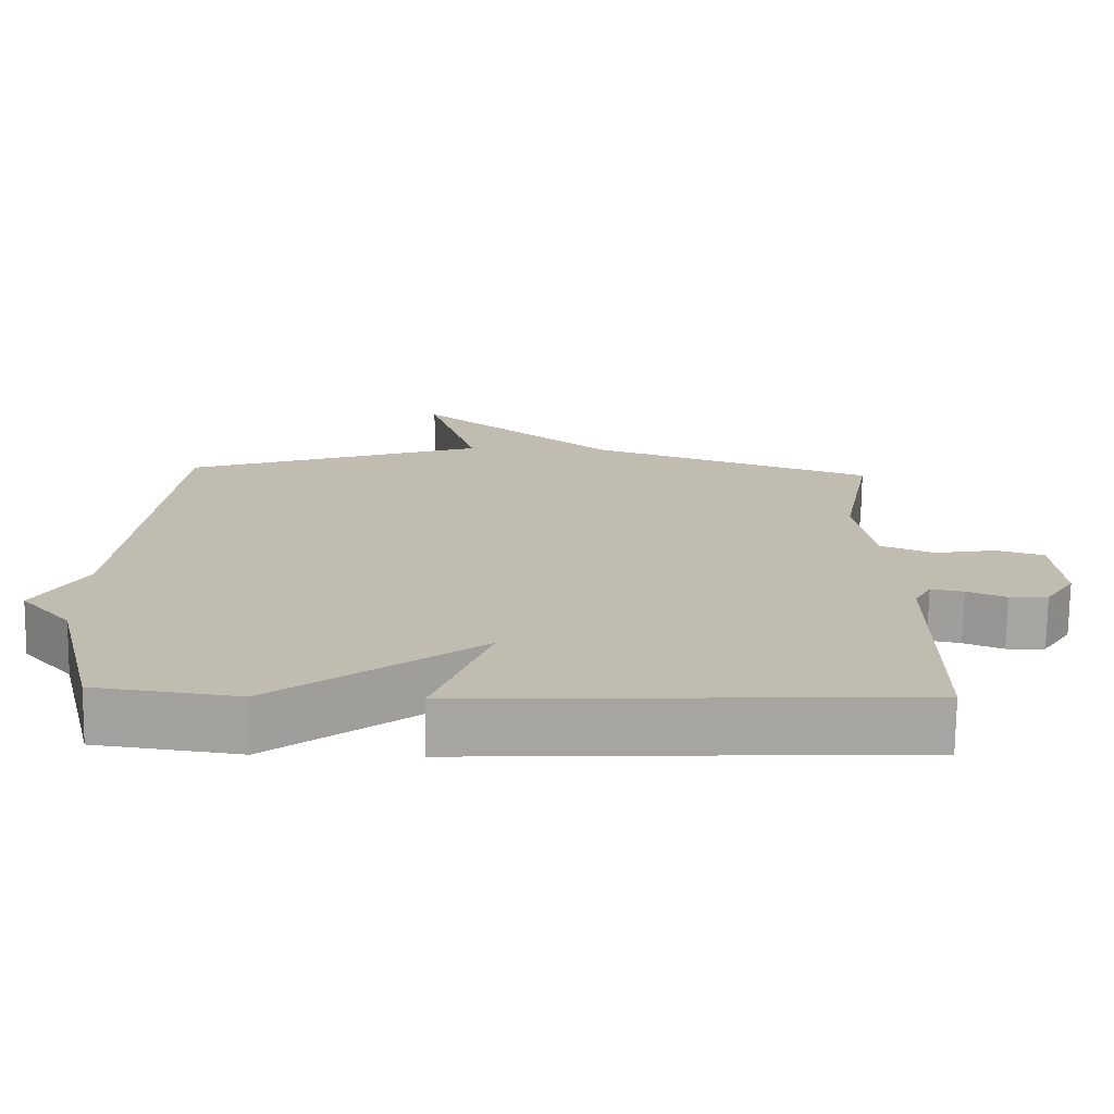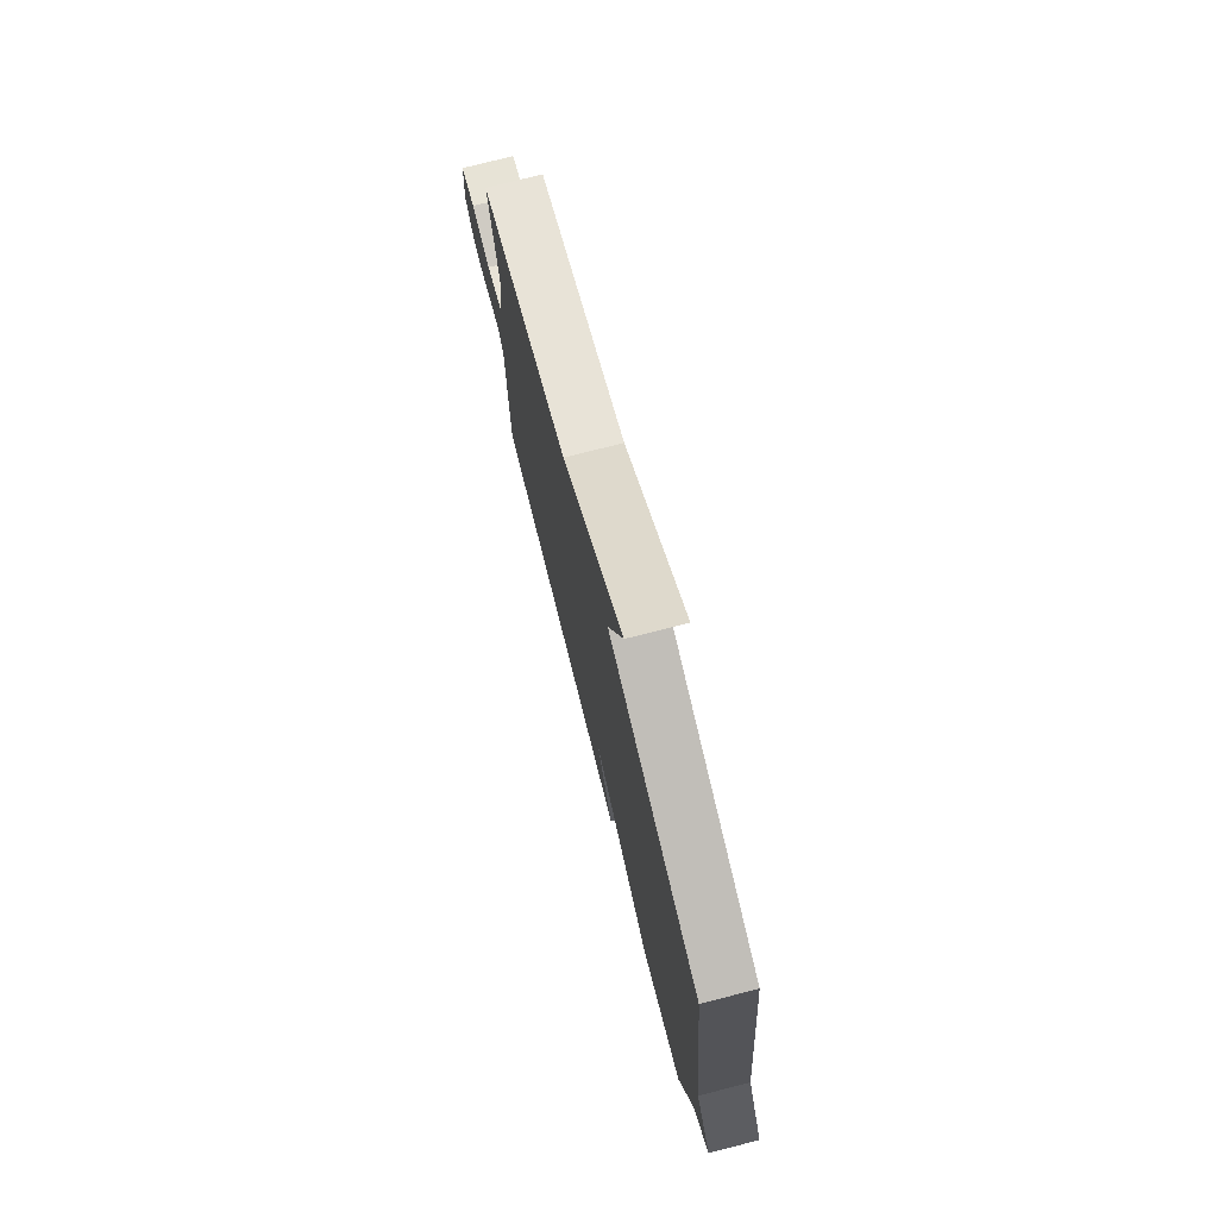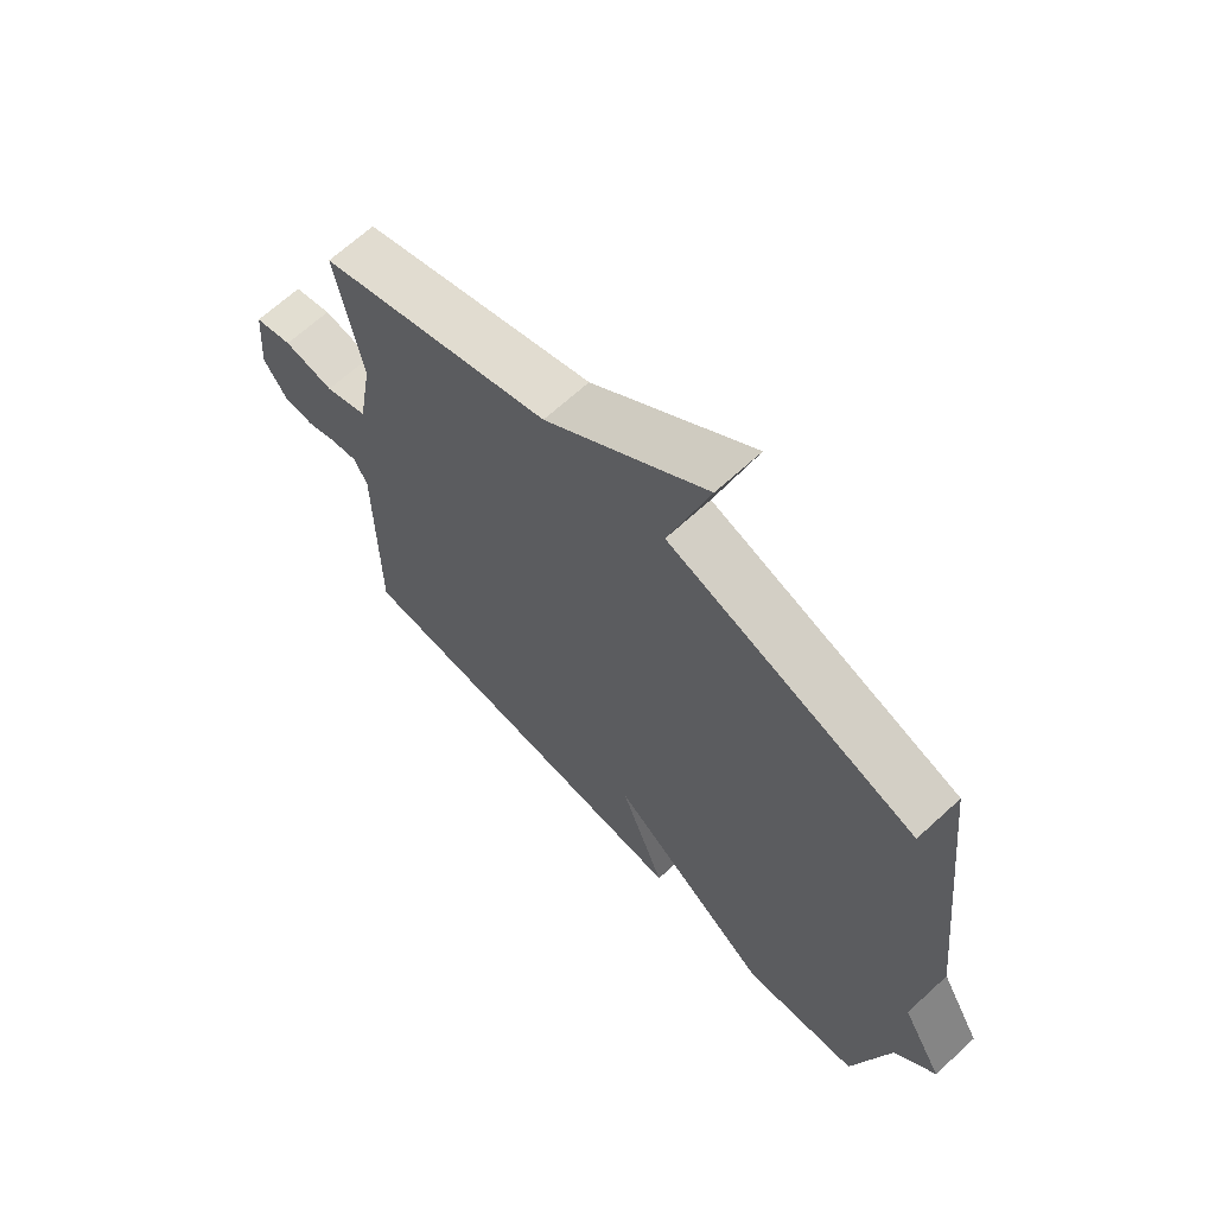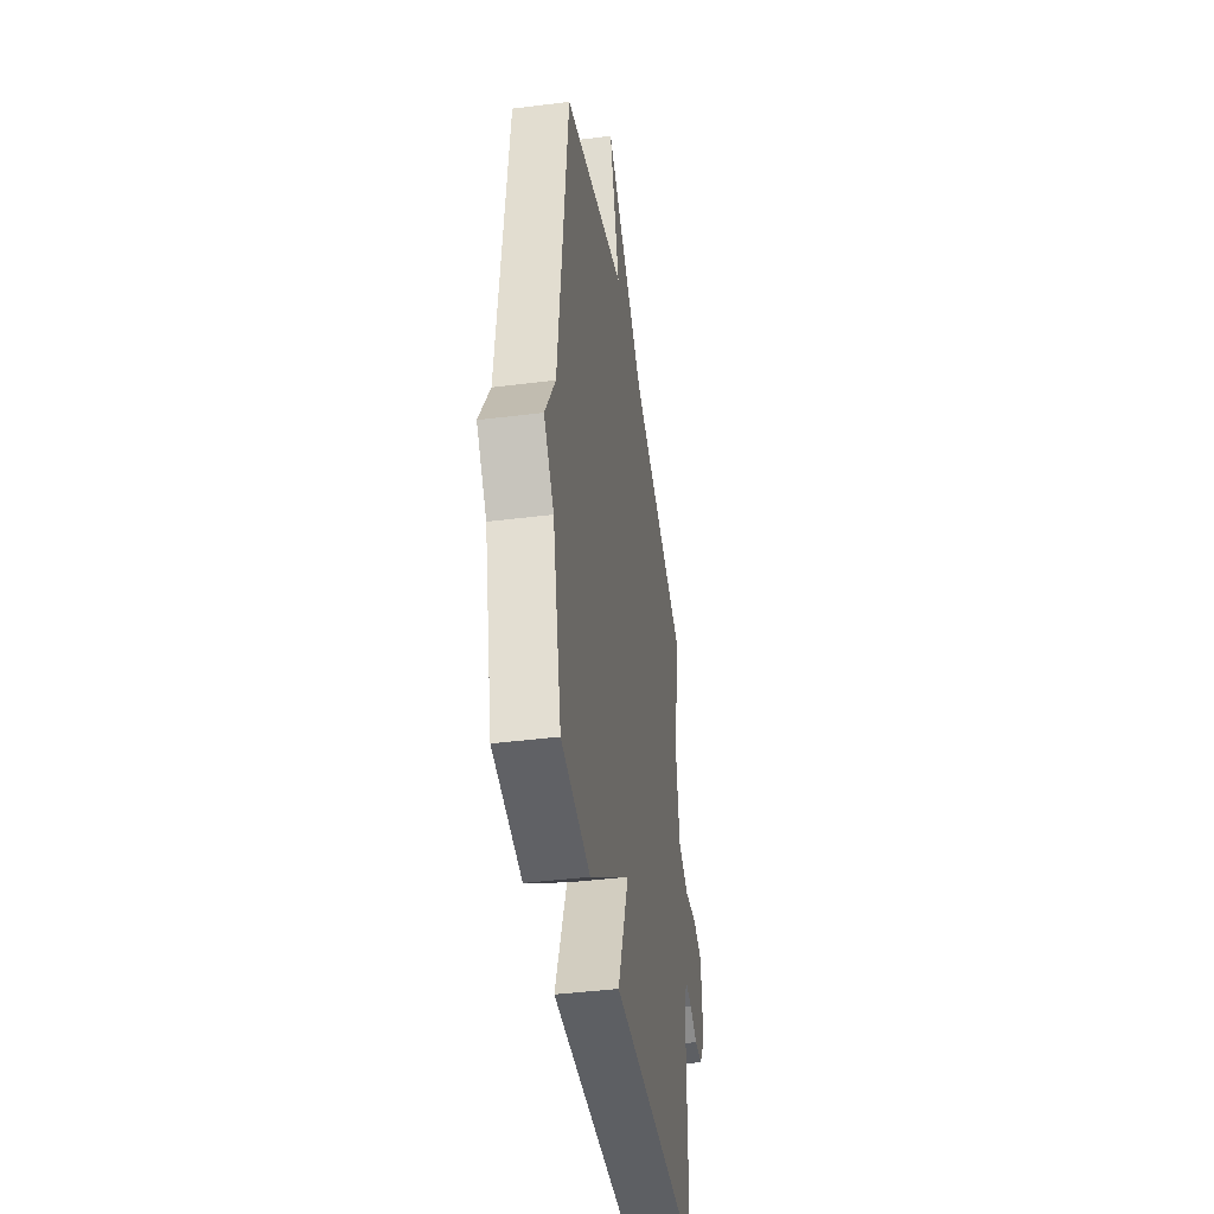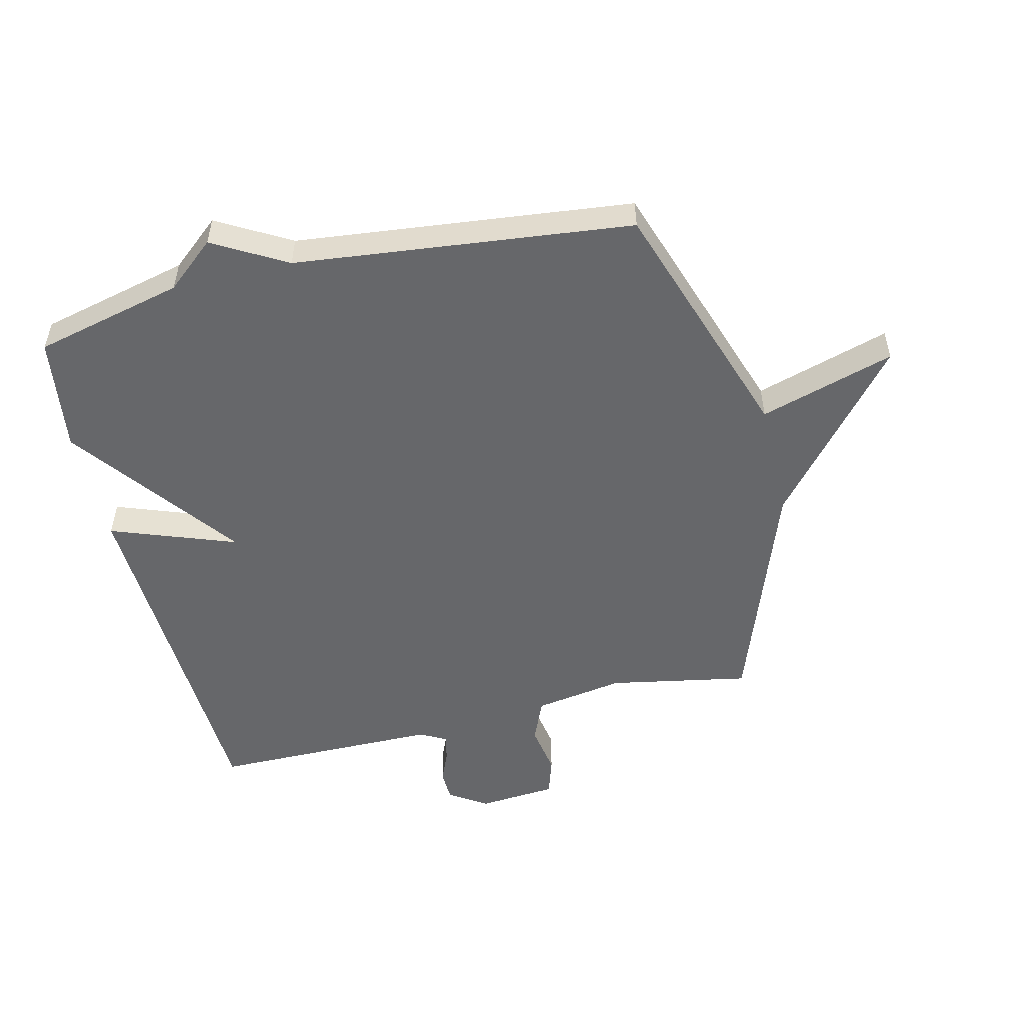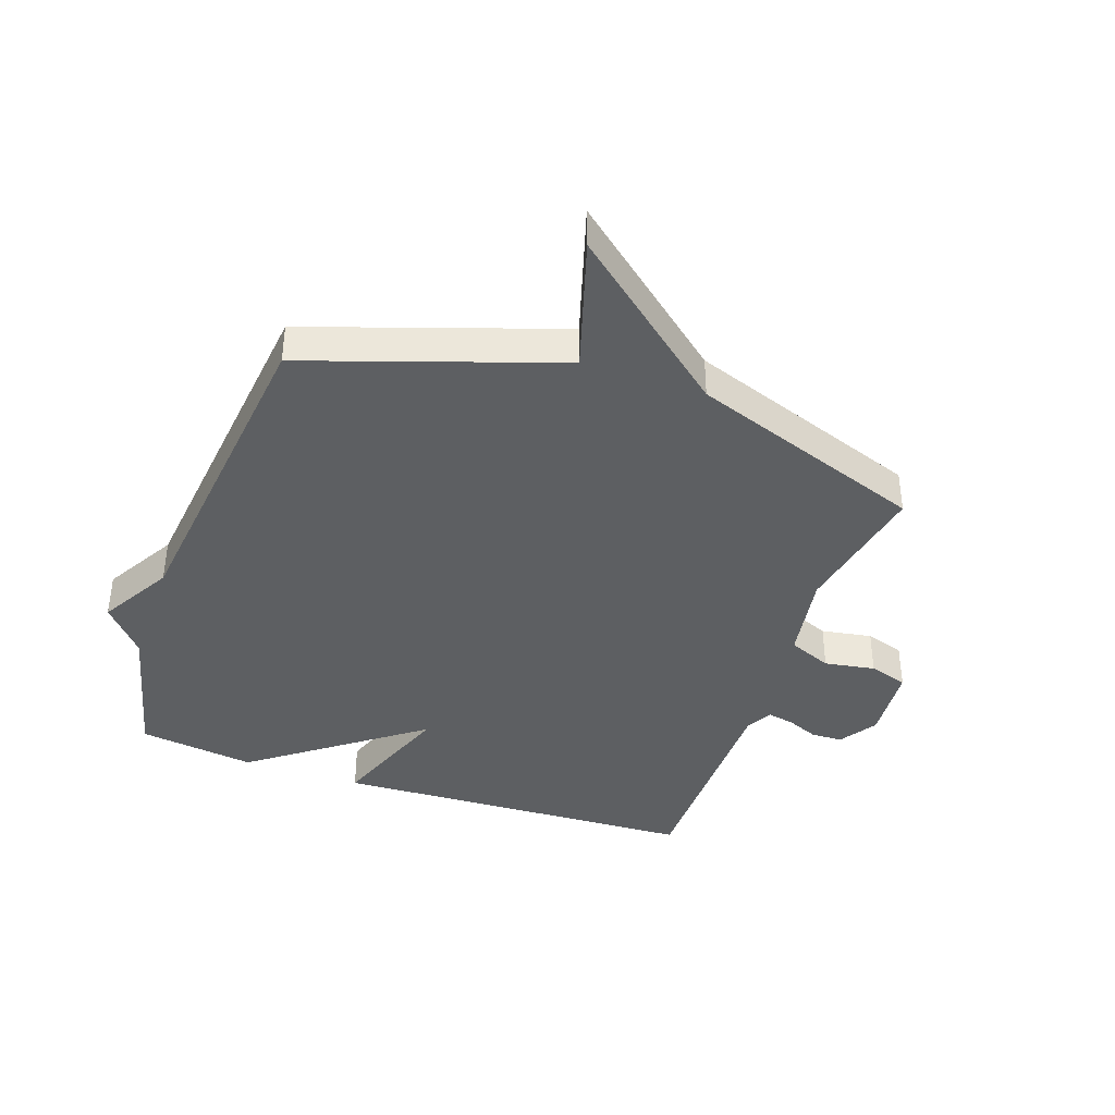
<metadata>
{"format":"obj","ext":"obj","renderer":"f3d","projection":"perspective","resolution":1024,"background":"white","views":[{"elev":-73.6,"azim":-0.7,"up":"+Z"},{"elev":76.2,"azim":-104.3,"up":"+Z"},{"elev":66.7,"azim":-132.7,"up":"+Z"},{"elev":-42.4,"azim":-81.5,"up":"+Z"},{"elev":-52.1,"azim":-76.6,"up":"+Y"},{"elev":-39.5,"azim":-19.3,"up":"+Y"}]}
</metadata>
<code>
v 0.5 0.07 0.5
v 0.457 0.07 0.269
v 0.482 0.07 0.12
v 0.554 0.07 0.09
v 0.638 0.07 0.104
v 0.702 0.07 0.084
v 0.713 0.07 -0.046
v 0.673 0.07 -0.108
v 0.621 0.07 -0.11
v 0.568 0.07 -0.088
v 0.524 0.07 -0.079
v 0.501 0.07 -0.122
v 0.5 0.07 -0.5
v -0.107 0.07 -0.527
v -0.032 0.07 -0.321
v -0.307 0.07 -0.527
v -0.5 0.07 -0.5
v -0.56 0.07 -0.254
v -0.628 0.07 -0.174
v -0.56 0.07 -0.054
v -0.5 0.07 0.5
v -0.089 0.07 0.639
v -0.157 0.07 0.861
v 0.111 0.07 0.639
v 0.5 0 0.5
v 0.457 0 0.269
v 0.482 0 0.12
v 0.554 0 0.09
v 0.638 0 0.104
v 0.702 0 0.084
v 0.713 0 -0.046
v 0.673 0 -0.108
v 0.621 0 -0.11
v 0.568 0 -0.088
v 0.524 0 -0.079
v 0.501 0 -0.122
v 0.5 0 -0.5
v -0.107 0 -0.527
v -0.032 0 -0.321
v -0.307 0 -0.527
v -0.5 0 -0.5
v -0.56 0 -0.254
v -0.628 0 -0.174
v -0.56 0 -0.054
v -0.5 0 0.5
v -0.089 0 0.639
v -0.157 0 0.861
v 0.111 0 0.639
f 22 23 24
f 24 1 2
f 22 24 2
f 21 22 2
f 20 21 2
f 20 2 3
f 19 20 3
f 18 19 3
f 17 18 3
f 16 17 3
f 15 16 3
f 14 15 3
f 13 14 3
f 12 13 3
f 11 12 3 4
f 6 7 8
f 5 6 8
f 4 5 8
f 11 4 8
f 10 11 8
f 8 9 10
f 48 47 46
f 26 25 48
f 26 48 46
f 26 46 45
f 26 45 44
f 27 26 44
f 27 44 43
f 27 43 42
f 27 42 41
f 27 41 40
f 27 40 39
f 27 39 38
f 27 38 37
f 27 37 36
f 28 27 36 35
f 32 31 30
f 32 30 29
f 32 29 28
f 32 28 35
f 32 35 34
f 34 33 32
f 1 25 26 2
f 2 26 27 3
f 3 27 28 4
f 4 28 29 5
f 5 29 30 6
f 6 30 31 7
f 7 31 32 8
f 8 32 33 9
f 9 33 34 10
f 10 34 35 11
f 11 35 36 12
f 12 36 37 13
f 13 37 38 14
f 14 38 39 15
f 15 39 40 16
f 16 40 41 17
f 17 41 42 18
f 18 42 43 19
f 19 43 44 20
f 20 44 45 21
f 21 45 46 22
f 22 46 47 23
f 23 47 48 24
f 24 48 25 1

</code>
